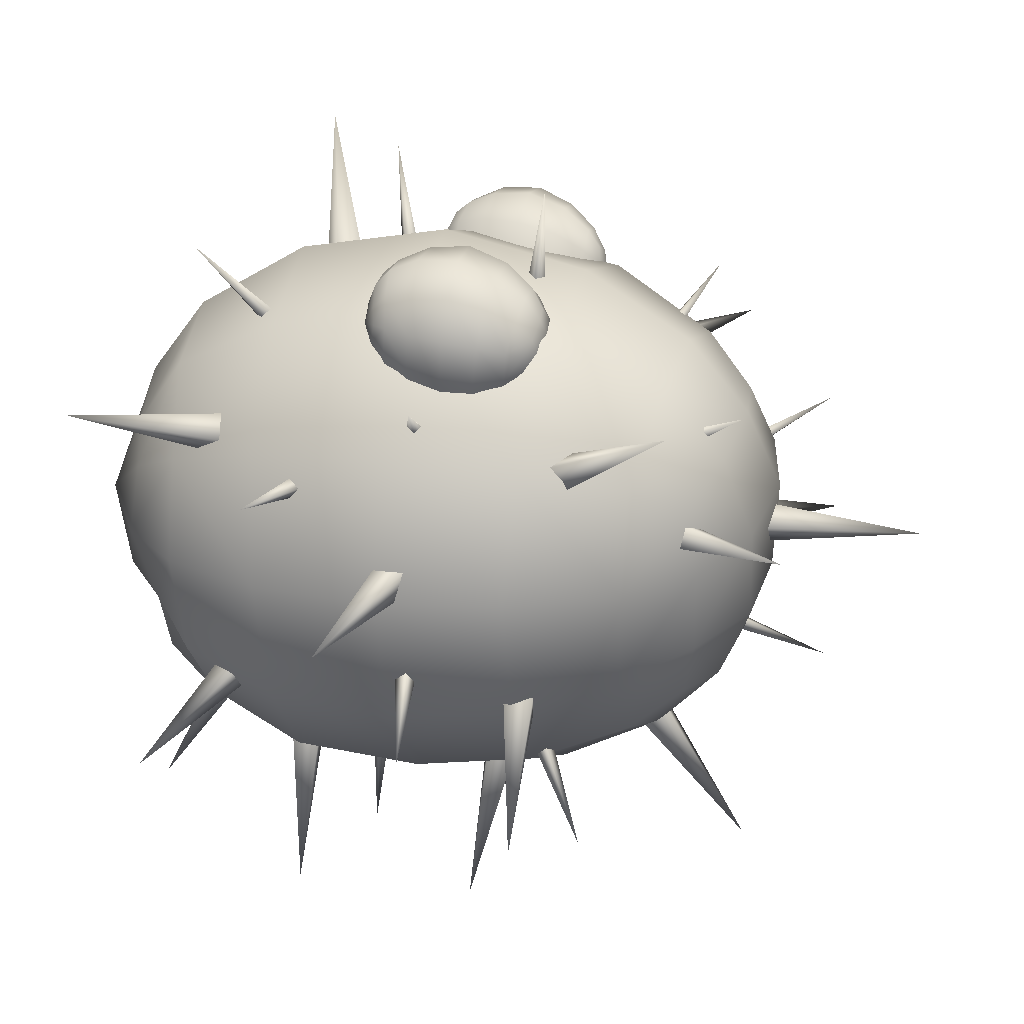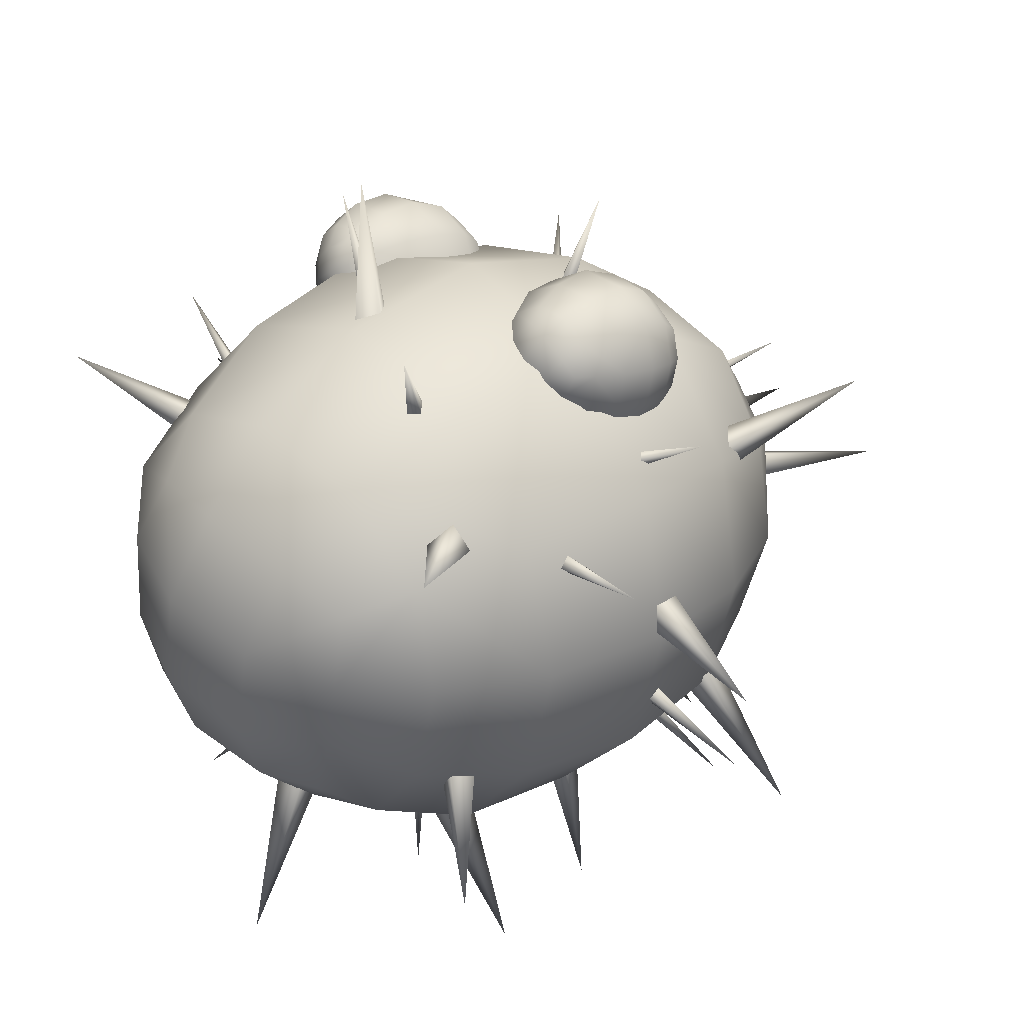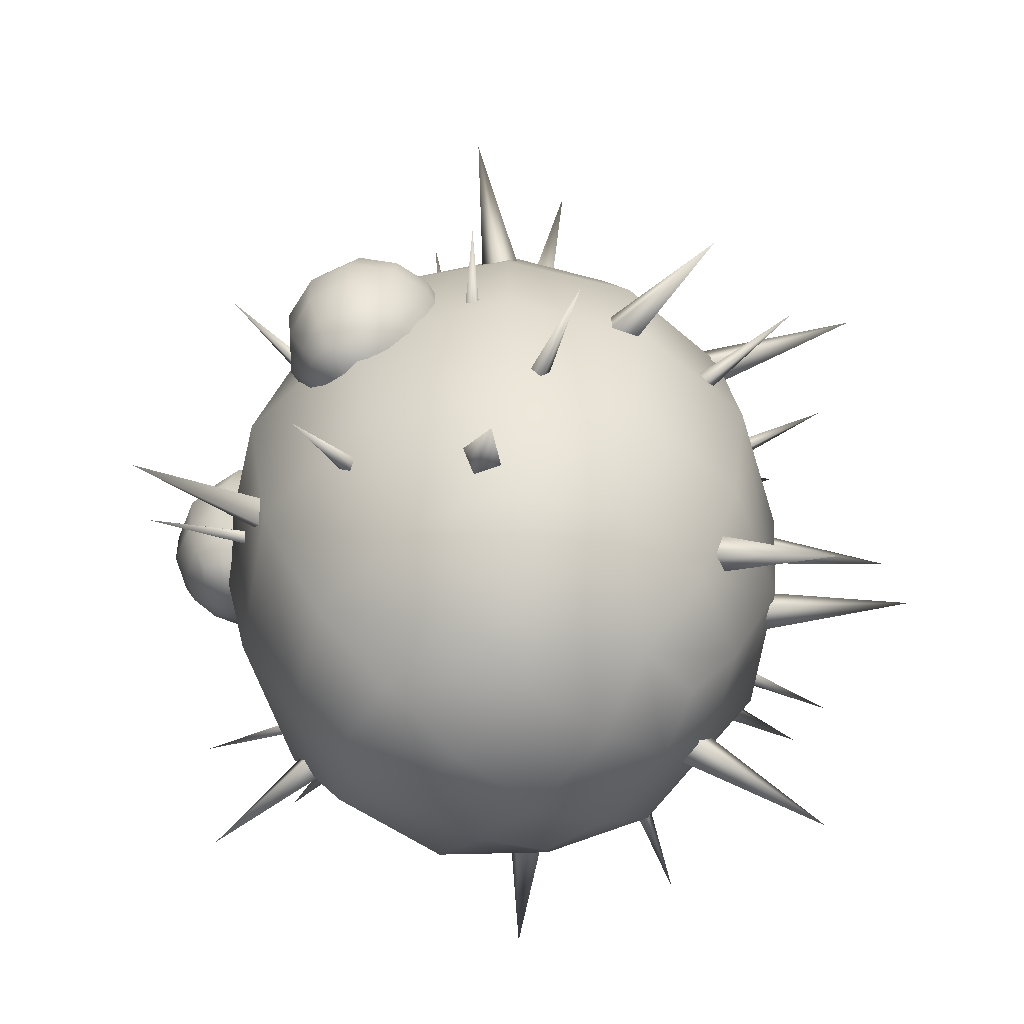
<metadata>
{"format":"obj","ext":"obj","renderer":"f3d","projection":"perspective","resolution":1024,"background":"white","views":[{"elev":18.9,"azim":103.7,"up":"+Z"},{"elev":27.2,"azim":47.2,"up":"+Z"},{"elev":-56.8,"azim":63.5,"up":"+Y"}]}
</metadata>
<code>
g default
v -0.3306 2.469 -0.251
v -0.336 2.476 -0.2341
v -0.3319 2.494 -0.24
v -0.3265 2.487 -0.2569
v -0.4751 2.495 -0.2904
v -0.2874 2.389 0.08001
v -0.297 2.404 0.07323
v -0.3073 2.392 0.06219
v -0.2978 2.377 0.06897
v -0.3999 2.383 0.1822
v -0.2254 2.77 0.1086
v -0.2287 2.774 0.06953
v -0.255 2.745 0.06847
v -0.2516 2.74 0.1075
v -0.3957 2.895 0.1172
v 0.3759 2.569 -0.054
v 0.3684 2.531 -0.04794
v 0.3606 2.526 -0.08633
v 0.3681 2.565 -0.09239
v 0.5699 2.502 -0.1062
v 0.1082 2.853 0.0521
v 0.09963 2.866 0.04156
v 0.08587 2.868 0.05465
v 0.09447 2.854 0.06519
v 0.1765 2.971 0.1189
v 0.354 2.546 -0.212
v 0.3463 2.557 -0.2258
v 0.3479 2.572 -0.2149
v 0.3557 2.562 -0.2011
v 0.4859 2.584 -0.2771
v 0.2469 2.322 -0.2686
v 0.2697 2.317 -0.2368
v 0.2502 2.284 -0.228
v 0.2275 2.289 -0.2598
v 0.385 2.192 -0.3632
v -0.2668 2.323 0.06438
v -0.2832 2.309 0.03127
v -0.2545 2.282 0.02836
v -0.2381 2.296 0.06148
v -0.3752 2.168 0.1594
v -0.07257 2.447 0.2525
v -0.08367 2.463 0.254
v -0.09889 2.452 0.2496
v -0.08779 2.437 0.2482
v -0.1072 2.427 0.3992
v -0.2727 2.311 -0.2292
v -0.2575 2.32 -0.2643
v -0.253 2.282 -0.2731
v -0.2682 2.272 -0.238
v -0.4551 2.293 -0.3351
v -0.3463 2.551 -0.0602
v -0.353 2.521 -0.08442
v -0.3457 2.496 -0.05488
v -0.339 2.526 -0.03067
v -0.5491 2.527 -0.004978
v 0.271 2.676 0.2126
v 0.1755 2.688 0.2773
v 0.1748 2.55 0.3239
v 0.2956 2.551 0.2367
v 0.2525 2.693 0.2044
v 0.1804 2.704 0.253
v 0.1882 2.49 0.2904
v 0.2616 2.497 0.2373
v 0.2622 2.546 0.1451
v 0.242 2.666 0.1401
v 0.2243 2.689 0.1512
v 0.1408 2.704 0.2
v 0.1134 2.684 0.2153
v 0.09371 2.543 0.2469
v 0.1492 2.482 0.236
v 0.2316 2.493 0.1852
v 0.2904 2.549 0.1866
v 0.2656 2.672 0.1733
v 0.2425 2.693 0.1792
v 0.1598 2.709 0.2321
v 0.1378 2.69 0.2563
v 0.1229 2.546 0.2987
v 0.1676 2.482 0.2701
v 0.253 2.491 0.2121
v 0.2168 2.688 0.2717
v 0.2343 2.551 0.3214
v 0.2158 2.487 0.2799
v 0.1979 2.472 0.2526
v 0.1768 2.471 0.22
v 0.1694 2.709 0.1816
v 0.1875 2.715 0.2129
v 0.2058 2.706 0.2425
v 0.2541 2.684 0.2473
v 0.278 2.553 0.2869
v 0.2439 2.492 0.257
v 0.2296 2.476 0.2317
v 0.2093 2.474 0.1998
v 0.1989 2.705 0.1627
v 0.2178 2.709 0.1936
v 0.2352 2.702 0.2229
v 0.1711 2.603 0.3281
v 0.2345 2.604 0.3225
v 0.2796 2.603 0.2874
v 0.3013 2.598 0.231
v 0.2949 2.594 0.1775
v 0.2646 2.589 0.133
v 0.08329 2.595 0.2423
v 0.1133 2.6 0.2975
v 0.1719 2.654 0.3083
v 0.2271 2.653 0.302
v 0.2721 2.649 0.2706
v 0.2906 2.642 0.2227
v 0.2859 2.635 0.1731
v 0.2579 2.632 0.1323
v 0.09027 2.645 0.2301
v 0.1206 2.651 0.2828
v 0.251 2.511 0.164
v 0.2745 2.513 0.1989
v 0.2788 2.517 0.2383
v 0.2633 2.514 0.2765
v 0.2274 2.51 0.3037
v 0.1826 2.51 0.3072
v 0.1436 2.505 0.2867
v 0.1188 2.504 0.2445
v 0.2876 2.719 -0.269
v 0.3153 2.724 -0.2414
v 0.3214 2.685 -0.2408
v 0.2937 2.68 -0.2685
v 0.4502 2.723 -0.4044
v 0.07552 2.666 0.2419
v 0.0629 2.68 0.2445
v 0.04992 2.667 0.2501
v 0.06255 2.653 0.2475
v 0.1084 2.689 0.3886
v 0.2002 2.697 -0.3604
v 0.185 2.707 -0.367
v 0.1884 2.721 -0.3547
v 0.2036 2.711 -0.3481
v 0.2764 2.777 -0.4647
v -0.08792 2.801 0.1409
v -0.09098 2.816 0.1294
v -0.1072 2.808 0.1235
v -0.1042 2.793 0.135
v -0.1698 2.881 0.2409
v -0.2692 2.676 0.2126
v -0.1737 2.688 0.2773
v -0.1729 2.55 0.3239
v -0.2938 2.551 0.2367
v -0.2507 2.693 0.2044
v -0.1786 2.704 0.253
v -0.1864 2.49 0.2904
v -0.2598 2.497 0.2373
v -0.2604 2.546 0.1451
v -0.2402 2.666 0.1401
v -0.2225 2.689 0.1512
v -0.1389 2.704 0.2
v -0.1115 2.684 0.2153
v -0.09187 2.543 0.2469
v -0.1473 2.482 0.236
v -0.2298 2.493 0.1852
v -0.2886 2.549 0.1866
v -0.2638 2.672 0.1733
v -0.2407 2.693 0.1792
v -0.158 2.709 0.2321
v -0.136 2.69 0.2563
v -0.121 2.546 0.2987
v -0.1658 2.482 0.2701
v -0.2512 2.491 0.2121
v -0.215 2.688 0.2717
v -0.2324 2.551 0.3214
v -0.214 2.487 0.2799
v -0.1961 2.472 0.2526
v -0.175 2.471 0.22
v -0.1675 2.709 0.1816
v -0.1857 2.715 0.2129
v -0.2039 2.706 0.2425
v -0.2522 2.684 0.2473
v -0.2761 2.553 0.2869
v -0.2421 2.492 0.257
v -0.2278 2.476 0.2317
v -0.2075 2.474 0.1998
v -0.1971 2.705 0.1627
v -0.2159 2.709 0.1936
v -0.2333 2.702 0.2229
v -0.1692 2.603 0.3281
v -0.2327 2.604 0.3225
v -0.2777 2.603 0.2874
v -0.2995 2.598 0.231
v -0.293 2.594 0.1775
v -0.2627 2.589 0.133
v -0.08145 2.595 0.2423
v -0.1115 2.6 0.2975
v -0.1701 2.654 0.3083
v -0.2252 2.653 0.302
v -0.2702 2.649 0.2706
v -0.2888 2.642 0.2227
v -0.2841 2.635 0.1731
v -0.256 2.632 0.1323
v -0.08843 2.645 0.2301
v -0.1187 2.651 0.2828
v -0.2492 2.511 0.164
v -0.2726 2.513 0.1989
v -0.2769 2.517 0.2383
v -0.2615 2.514 0.2765
v -0.2256 2.51 0.3037
v -0.1807 2.51 0.3072
v -0.1418 2.505 0.2867
v -0.117 2.504 0.2445
v -0.07805 2.914 -0.2628
v -0.08114 2.922 -0.2455
v -0.06274 2.926 -0.2442
v -0.05964 2.919 -0.2615
v -0.1055 3.056 -0.3108
v -0.2096 2.869 -0.1478
v -0.2009 2.883 -0.1118
v -0.1728 2.906 -0.1272
v -0.1815 2.892 -0.1632
v -0.3312 3.042 -0.1619
v 0.0126 2.851 -0.3594
v 0.05116 2.856 -0.3528
v 0.05926 2.826 -0.3763
v 0.0207 2.82 -0.3829
v 0.04655 2.968 -0.5328
v 0.3373 2.394 0.03331
v 0.3414 2.408 0.02121
v 0.3413 2.42 0.03569
v 0.3372 2.406 0.04779
v 0.4882 2.385 0.04965
v 0.0782 2.64 -0.4258
v 0.1136 2.651 -0.4124
v 0.1222 2.613 -0.4037
v 0.0868 2.602 -0.4171
v 0.1812 2.601 -0.6066
v 0.2767 2.545 0.09878
v 0.2801 2.56 0.0877
v 0.2713 2.571 0.1004
v 0.2679 2.556 0.1114
v 0.4082 2.583 0.1648
v -0.1636 2.707 -0.3666
v -0.1701 2.72 -0.3543
v -0.1544 2.73 -0.357
v -0.1478 2.717 -0.3693
v -0.2317 2.793 -0.4712
v -0.3213 2.699 -0.0727
v -0.3157 2.713 -0.08427
v -0.3222 2.703 -0.09927
v -0.3278 2.689 -0.0877
v -0.4538 2.774 -0.07095
v 0.001174 2.223 -0.3605
v 0.03927 2.233 -0.3594
v 0.04729 2.201 -0.3381
v 0.009189 2.191 -0.3392
v 0.05825 2.103 -0.5256
v -0.1575 2.589 -0.4329
v -0.1211 2.605 -0.4349
v -0.106 2.568 -0.4361
v -0.1424 2.553 -0.4341
v -0.144 2.58 -0.644
v 0.2982 2.748 0.03567
v 0.2637 2.764 0.04613
v 0.2648 2.744 0.08021
v 0.2992 2.728 0.06975
v 0.3836 2.906 0.1478
v 0.2685 2.27 0.05046
v 0.2886 2.295 0.07372
v 0.2654 2.285 0.1041
v 0.2452 2.26 0.08084
v 0.3982 2.122 0.1285
v 0.02297 2.415 -0.4265
v 0.009345 2.428 -0.4285
v 0.0226 2.442 -0.4284
v 0.03622 2.429 -0.4263
v 0.0285 2.419 -0.5784
v -0.1421 2.308 -0.3646
v -0.1576 2.313 -0.3551
v -0.1571 2.33 -0.3643
v -0.1415 2.324 -0.3738
v -0.2418 2.26 -0.4689
v -0.2884 2.686 -0.2516
v -0.2637 2.698 -0.2798
v -0.2674 2.663 -0.2982
v -0.2922 2.651 -0.27
v -0.4401 2.75 -0.3845
v 0.04448 2.385 0.124
v 0.002558 2.432 0.1268
v -0.04461 2.39 0.1248
v -0.002697 2.343 0.122
v 0.001879 2.369 0.4596
v 0.1686 2.321 0.2043
v 0.1599 2.331 0.218
v 0.1455 2.318 0.2179
v 0.1542 2.308 0.2042
v 0.2279 2.242 0.3202
v 0.2764 2.839 0.03987
v -0.1193 2.877 0.1534
v -0.1744 2.328 0.222
v 0.3321 2.349 0.07154
v 0.2026 2.359 -0.392
v 0.1761 2.826 -0.3323
v -0.2156 2.864 -0.2597
v -0.2927 2.346 -0.3012
v 0.2231 2.911 0.003472
v 0.1487 2.897 -0.2815
v -0.1486 2.936 -0.2231
v -0.07516 2.943 0.08886
v -0.09126 2.108 0.0928
v -0.1602 2.128 -0.2266
v 0.142 2.152 -0.2855
v 0.2167 2.143 0.004187
v 0.3231 2.36 -0.266
v 0.2606 2.829 -0.2326
v 0.1883 2.916 -0.2027
v -0.1491 2.967 -0.126
v -0.2589 2.886 -0.1185
v -0.3609 2.336 -0.1205
v -0.1615 2.099 -0.1312
v 0.1744 2.147 -0.2003
v 0.3712 2.357 -0.09843
v 0.3025 2.837 -0.09619
v 0.2179 2.921 -0.08914
v -0.121 2.972 0.001665
v -0.2226 2.893 0.04477
v -0.3212 2.328 0.08172
v -0.1378 2.087 -0.000353
v 0.216 2.127 -0.09076
v 0.02658 2.873 0.18
v 0.02908 2.327 0.2796
v 0.0139 2.095 0.0865
v -0.01566 2.049 -0.03026
v -0.05001 2.059 -0.1597
v -0.07174 2.114 -0.2711
v -0.1431 2.357 -0.4136
v -0.1001 2.857 -0.3486
v -0.05869 2.945 -0.2641
v -0.03164 2.987 -0.152
v -0.005794 2.998 -0.02732
v 0.02237 2.954 0.08382
v 0.1799 2.862 0.139
v 0.2156 2.343 0.2166
v 0.1347 2.118 0.04551
v 0.1151 2.066 -0.06163
v 0.08264 2.074 -0.1881
v 0.05107 2.127 -0.2922
v 0.03459 2.355 -0.4489
v 0.04842 2.843 -0.3738
v 0.06131 2.93 -0.2861
v 0.08942 2.976 -0.1834
v 0.1181 2.979 -0.06014
v 0.1437 2.942 0.0501
v -0.1917 2.53 0.2629
v 0.02866 2.532 0.315
v 0.2205 2.534 0.2494
v 0.3578 2.531 0.08671
v 0.3966 2.531 -0.09676
v 0.3447 2.532 -0.2767
v 0.2102 2.533 -0.4034
v 0.03612 2.536 -0.4746
v -0.156 2.539 -0.4436
v -0.3175 2.539 -0.3154
v -0.3909 2.538 -0.1161
v -0.3521 2.536 0.09899
v -0.1665 2.735 0.23
v 0.02675 2.728 0.2691
v 0.2142 2.718 0.2136
v 0.3311 2.704 0.07435
v 0.3713 2.695 -0.09587
v 0.3229 2.697 -0.2612
v 0.2016 2.697 -0.3813
v 0.04379 2.708 -0.4424
v -0.1418 2.719 -0.4135
v -0.2847 2.727 -0.2988
v -0.3535 2.735 -0.1182
v -0.3109 2.739 0.0895
v 0.1728 2.227 -0.3382
v 0.2637 2.221 -0.2373
v 0.3036 2.216 -0.097
v 0.2734 2.216 0.03758
v 0.1781 2.195 0.1432
v 0.02604 2.176 0.1904
v -0.1293 2.181 0.1532
v -0.2376 2.172 0.0408
v -0.2733 2.183 -0.124
v -0.2222 2.207 -0.2628
v -0.1083 2.207 -0.3563
v 0.03804 2.22 -0.3742
v 0.17 2.88 -0.02507
v 0.2016 2.86 -0.01322
v 0.2122 2.854 -0.05083
v 0.1806 2.875 -0.06269
v 0.3031 3.045 -0.03171
v -0.0956 2.922 0.002468
v -0.09133 2.933 -0.01235
v -0.1075 2.928 -0.02094
v -0.1118 2.917 -0.006118
v -0.1695 3.044 0.05425
v 0.1446 2.378 -0.3911
v 0.179 2.384 -0.3728
v 0.1854 2.345 -0.3725
v 0.1509 2.339 -0.3909
v 0.2614 2.376 -0.5676
v 0.000905 2.983 -0.108
v -0.02699 2.983 -0.08013
v 0.000905 2.983 -0.05224
v 0.0288 2.983 -0.08013
v 0.000905 3.193 -0.08013
g polySurface119
f 1 2 5
f 2 3 5
f 3 4 5
f 4 1 5
f 6 7 10
f 7 8 10
f 8 9 10
f 9 6 10
f 11 12 15
f 12 13 15
f 13 14 15
f 14 11 15
f 16 17 20
f 17 18 20
f 18 19 20
f 19 16 20
f 21 22 25
f 22 23 25
f 23 24 25
f 24 21 25
f 26 27 30
f 27 28 30
f 28 29 30
f 29 26 30
f 31 32 35
f 32 33 35
f 33 34 35
f 34 31 35
f 36 37 40
f 37 38 40
f 38 39 40
f 39 36 40
f 41 42 45
f 42 43 45
f 43 44 45
f 44 41 45
f 46 47 50
f 47 48 50
f 48 49 50
f 49 46 50
f 51 52 55
f 52 53 55
f 53 54 55
f 54 51 55
f 106 107 56 88
f 107 108 73 56
f 111 104 57 76
f 74 94 95 60
f 95 88 56 60
f 57 61 75 76
f 60 56 73 74
f 63 90 91 79
f 79 113 114 63
f 63 114 115 90
f 62 117 118 78
f 108 109 65 73
f 74 73 65 66
f 66 93 94 74
f 76 75 67 68
f 76 68 110 111
f 78 118 119 70
f 79 91 92 71
f 71 112 113 79
f 80 57 104 105
f 82 116 117 62
f 83 82 62 78
f 84 83 78 70
f 86 85 67 75
f 87 86 75 61
f 57 80 87 61
f 88 80 105 106
f 90 115 116 82
f 91 90 82 83
f 92 91 83 84
f 94 93 85 86
f 95 94 86 87
f 87 80 88 95
f 97 96 58 81
f 98 97 81 89
f 59 99 98 89
f 72 100 99 59
f 64 101 100 72
f 103 102 69 77
f 58 96 103 77
f 105 104 96 97
f 106 105 97 98
f 98 99 107 106
f 99 100 108 107
f 100 101 109 108
f 111 110 102 103
f 103 96 104 111
f 113 112 64 72
f 114 113 72 59
f 115 114 59 89
f 116 115 89 81
f 117 116 81 58
f 118 117 58 77
f 119 118 77 69
f 120 121 124
f 121 122 124
f 122 123 124
f 123 120 124
f 125 126 129
f 126 127 129
f 127 128 129
f 128 125 129
f 130 131 134
f 131 132 134
f 132 133 134
f 133 130 134
f 135 136 139
f 136 137 139
f 137 138 139
f 138 135 139
f 190 172 140 191
f 191 140 157 192
f 195 160 141 188
f 158 144 179 178
f 179 144 140 172
f 141 160 159 145
f 144 158 157 140
f 147 163 175 174
f 163 147 198 197
f 147 174 199 198
f 146 162 202 201
f 192 157 149 193
f 158 150 149 157
f 150 158 178 177
f 160 152 151 159
f 160 195 194 152
f 162 154 203 202
f 163 155 176 175
f 155 163 197 196
f 164 189 188 141
f 166 146 201 200
f 167 162 146 166
f 168 154 162 167
f 170 159 151 169
f 171 145 159 170
f 141 145 171 164
f 172 190 189 164
f 174 166 200 199
f 175 167 166 174
f 176 168 167 175
f 178 170 169 177
f 179 171 170 178
f 171 179 172 164
f 181 165 142 180
f 182 173 165 181
f 143 173 182 183
f 156 143 183 184
f 148 156 184 185
f 187 161 153 186
f 142 161 187 180
f 189 181 180 188
f 190 182 181 189
f 182 190 191 183
f 183 191 192 184
f 184 192 193 185
f 195 187 186 194
f 187 195 188 180
f 197 156 148 196
f 198 143 156 197
f 199 173 143 198
f 200 165 173 199
f 201 142 165 200
f 202 161 142 201
f 203 153 161 202
f 204 205 208
f 205 206 208
f 206 207 208
f 207 204 208
f 209 210 213
f 210 211 213
f 211 212 213
f 212 209 213
f 214 215 218
f 215 216 218
f 216 217 218
f 217 214 218
f 219 220 223
f 220 221 223
f 221 222 223
f 222 219 223
f 224 225 228
f 225 226 228
f 226 227 228
f 227 224 228
f 229 230 233
f 230 231 233
f 231 232 233
f 232 229 233
f 234 235 238
f 235 236 238
f 236 237 238
f 237 234 238
f 239 240 243
f 240 241 243
f 241 242 243
f 242 239 243
f 244 245 248
f 245 246 248
f 246 247 248
f 247 244 248
f 249 250 253
f 250 251 253
f 251 252 253
f 252 249 253
f 254 255 258
f 255 256 258
f 256 257 258
f 257 254 258
f 259 260 263
f 260 261 263
f 261 262 263
f 262 259 263
f 264 265 268
f 265 266 268
f 266 267 268
f 267 264 268
f 269 270 273
f 270 271 273
f 271 272 273
f 272 269 273
f 274 275 278
f 275 276 278
f 276 277 278
f 277 274 278
f 279 280 283
f 280 281 283
f 281 282 283
f 282 279 283
f 284 285 288
f 285 286 288
f 286 287 288
f 287 284 288
f 359 360 289 333
f 360 361 314 289
f 363 364 340 294
f 368 357 290 317
f 315 343 344 297
f 344 333 289 297
f 290 300 316 317
f 298 294 340 341
f 297 289 314 315
f 304 335 336 320
f 320 371 372 304
f 304 372 373 335
f 301 375 376 319
f 380 369 303 338
f 362 363 294 306
f 307 306 294 298
f 341 342 307 298
f 309 308 299 295
f 309 295 366 367
f 311 377 378 302
f 312 337 338 303
f 369 370 312 303
f 361 362 306 314
f 315 314 306 307
f 307 342 343 315
f 317 316 308 309
f 317 309 367 368
f 319 376 377 311
f 320 336 337 312
f 312 370 371 320
f 321 290 357 358
f 323 374 375 301
f 324 323 301 319
f 325 324 319 311
f 326 325 311 302
f 378 379 326 302
f 365 366 295 328
f 329 328 295 299
f 299 308 330 329
f 331 330 308 316
f 332 331 316 300
f 290 321 332 300
f 333 321 358 359
f 335 373 374 323
f 336 335 323 324
f 337 336 324 325
f 338 337 325 326
f 379 380 338 326
f 364 365 328 340
f 341 340 328 329
f 329 330 342 341
f 343 342 330 331
f 344 343 331 332
f 332 321 333 344
f 346 345 291 322
f 347 346 322 334
f 292 348 347 334
f 313 349 348 292
f 305 350 349 313
f 293 351 350 305
f 339 352 351 293
f 327 353 352 339
f 296 354 353 327
f 355 354 296 310
f 356 355 310 318
f 291 345 356 318
f 358 357 345 346
f 359 358 346 347
f 347 348 360 359
f 348 349 361 360
f 349 350 362 361
f 350 351 363 362
f 351 352 364 363
f 352 353 365 364
f 353 354 366 365
f 367 366 354 355
f 368 367 355 356
f 356 345 357 368
f 293 305 370 369
f 371 370 305 313
f 372 371 313 292
f 373 372 292 334
f 374 373 334 322
f 375 374 322 291
f 376 375 291 318
f 377 376 318 310
f 378 377 310 296
f 327 379 378 296
f 339 380 379 327
f 293 369 380 339
f 381 382 385
f 382 383 385
f 383 384 385
f 384 381 385
f 386 387 390
f 387 388 390
f 388 389 390
f 389 386 390
f 391 392 395
f 392 393 395
f 393 394 395
f 394 391 395
f 396 397 400
f 397 398 400
f 398 399 400
f 399 396 400

</code>
